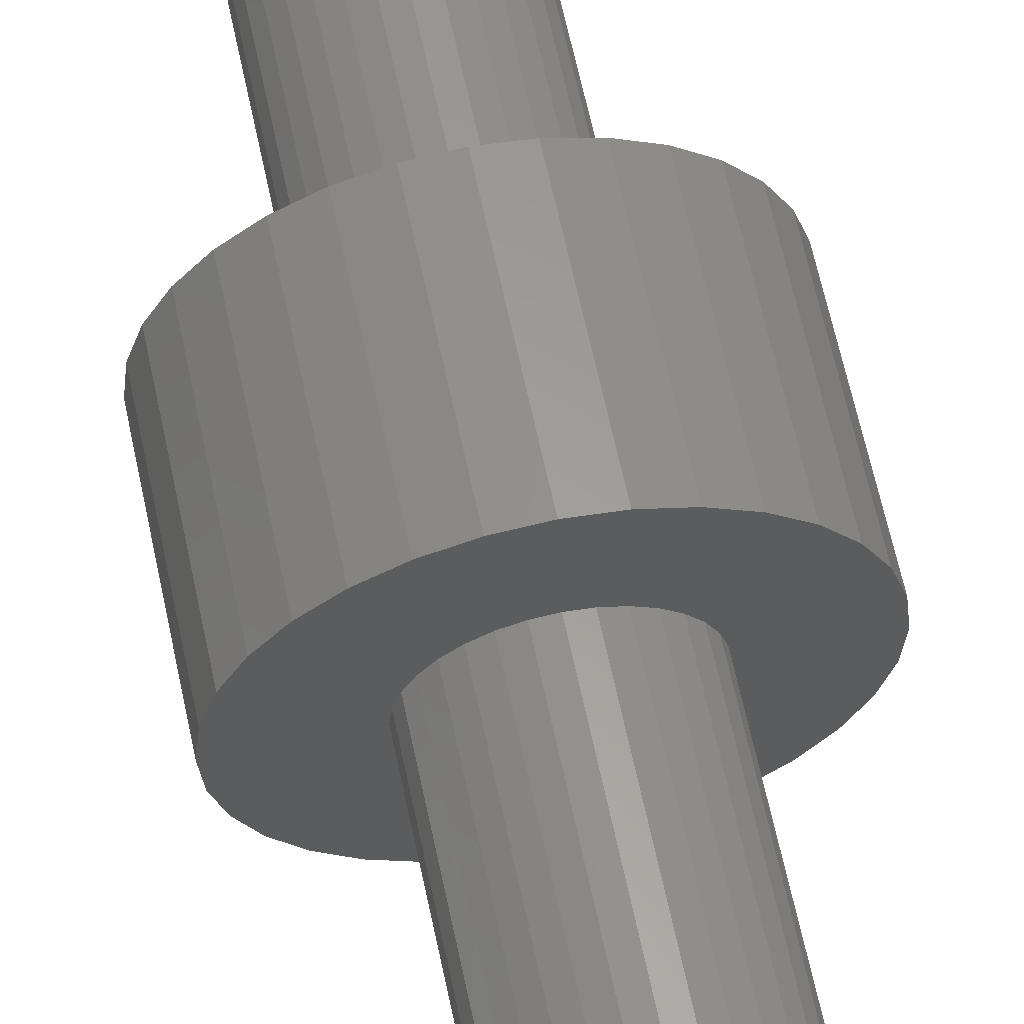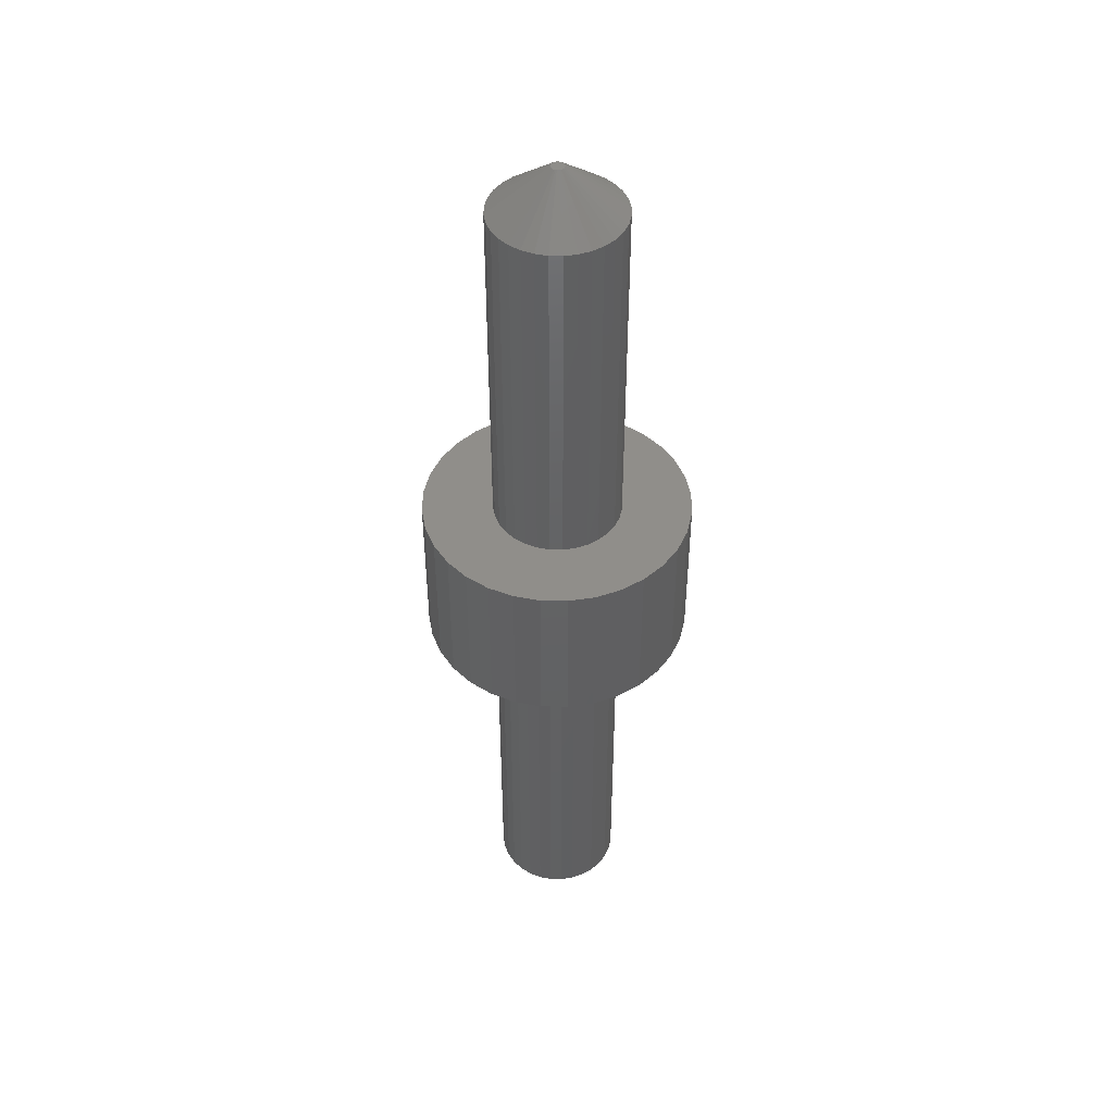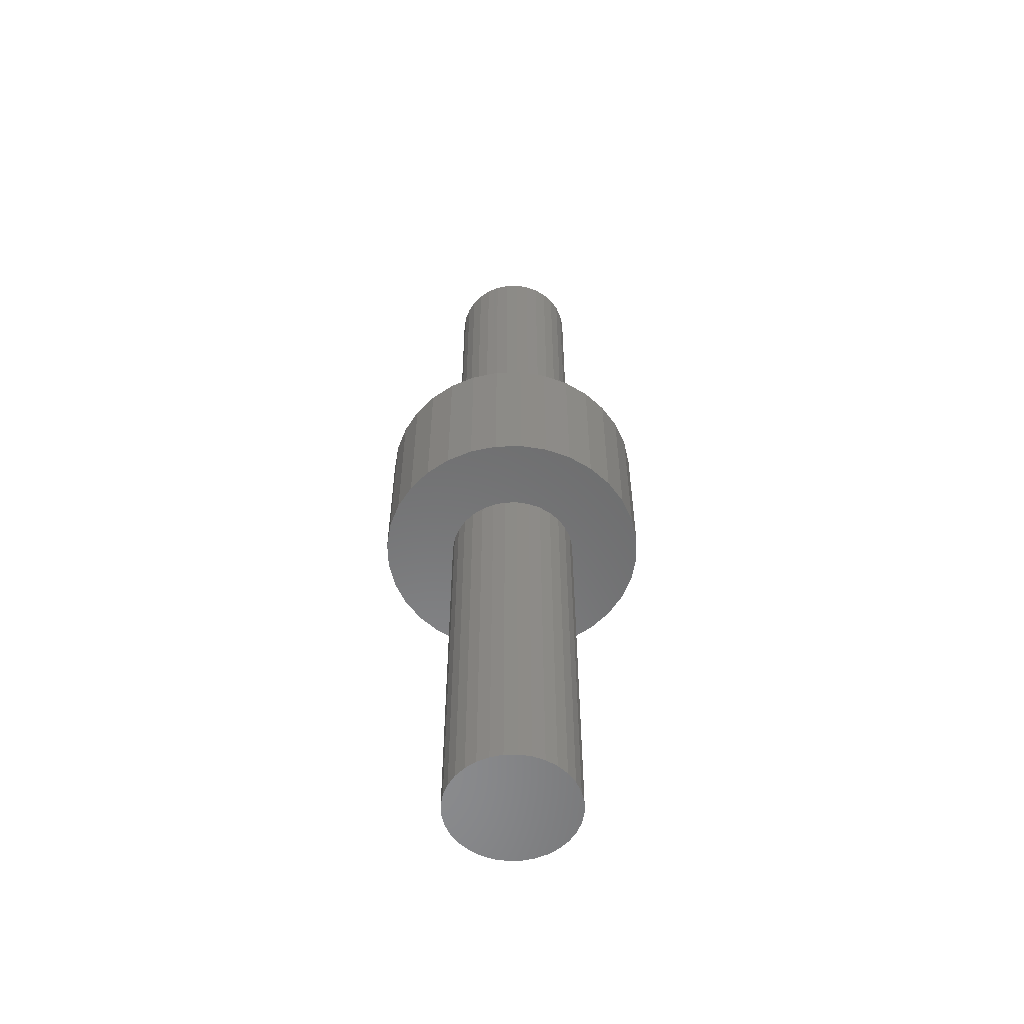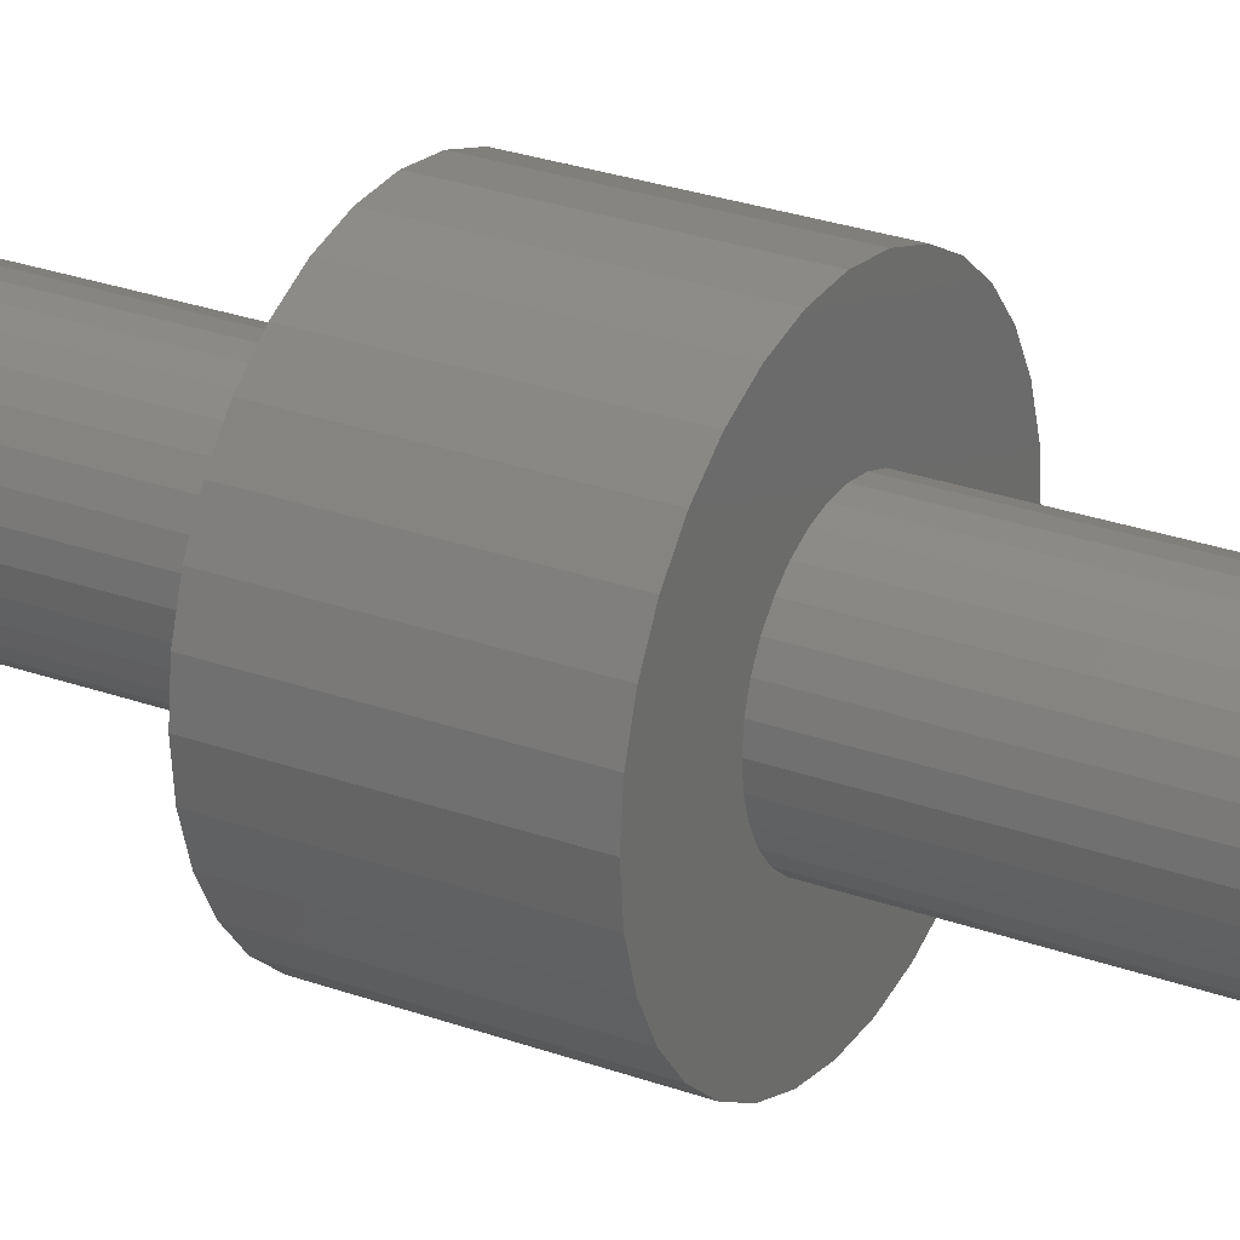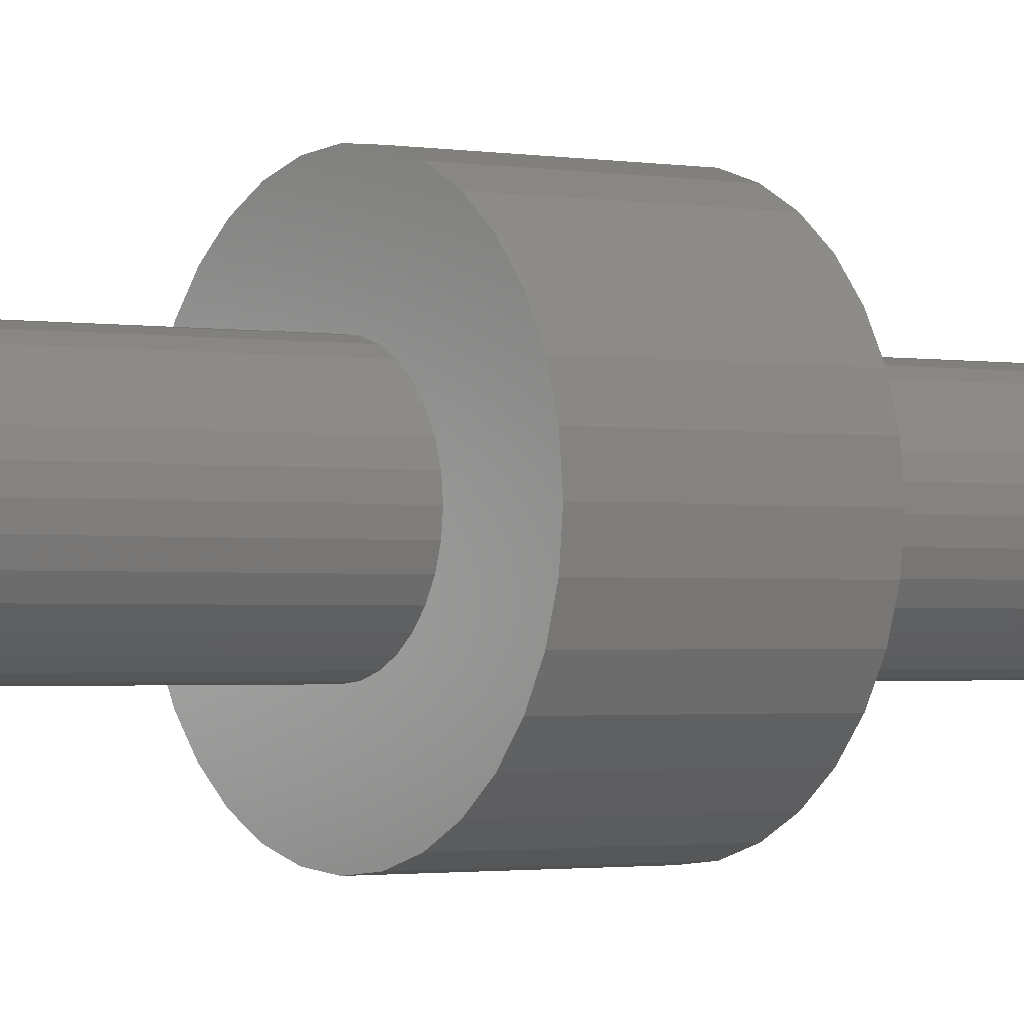
<metadata>
{"format":"stl","ext":"stl","renderer":"f3d","projection":"perspective","resolution":1024,"background":"white","views":[{"elev":61.3,"azim":168.3,"up":"+Z"},{"elev":45.8,"azim":-105.7,"up":"+Y"},{"elev":-56.3,"azim":-161.5,"up":"+Y"},{"elev":26.1,"azim":120.2,"up":"+Z"},{"elev":-1.4,"azim":53.3,"up":"+Z"}]}
</metadata>
<code>
# stl→obj: 224 verts, 444 faces
v 0.006343 0.5391 0.004843
v 0.007149 0.5391 0.003336
v -0.008153 0.5391 0.004843
v -0.008958 0.5391 0.003336
v 0.007645 0.5391 0.001701
v -0.009454 0.5391 0.001701
v 0.007812 0.5391 -6.247e-10
v 0.007645 0.5391 -0.001701
v 0.007149 0.5391 -0.003336
v -0.009454 0.5391 -0.001701
v -0.008958 0.5391 -0.003336
v 0.006343 0.5391 -0.004843
v -0.008153 0.5391 -0.004843
v 0.005259 0.5391 -0.006164
v -0.007069 0.5391 -0.006164
v 0.003938 0.5391 -0.007248
v 0.002431 0.5391 -0.008054
v -0.009622 0.5391 -1.464e-17
v -0.007069 0.5391 0.006164
v -0.005748 0.5391 0.007248
v -0.00424 0.5391 0.008054
v -0.002605 0.5391 0.00855
v -0.0009046 0.5391 0.008717
v 0.000796 0.5391 0.00855
v 0.002431 0.5391 0.008054
v 0.003938 0.5391 0.007248
v 0.005259 0.5391 0.006164
v -0.005748 0.5391 -0.007248
v 0.000796 0.5391 -0.00855
v -0.0009046 0.5391 -0.008717
v -0.002605 0.5391 -0.00855
v -0.00424 0.5391 -0.008054
v -0.08775 4.821e-18 -1.064e-17
v -0.08775 0.4766 -3.19e-17
v -0.08608 5.196e-18 -0.01694
v -0.08608 0.4766 -0.01694
v -0.08114 5.471e-18 -0.03323
v -0.08114 0.4766 -0.03323
v -0.07311 5.916e-18 -0.04825
v -0.07311 0.4766 -0.04825
v -0.06231 6.516e-18 -0.06141
v -0.06231 0.4766 -0.06141
v -0.04915 7.246e-18 -0.07221
v -0.04915 0.4766 -0.07221
v -0.03414 8.08e-18 -0.08023
v -0.03414 0.4766 -0.08023
v -0.01785 8.984e-18 -0.08517
v -0.01785 0.4766 -0.08517
v -0.0009046 9.924e-18 -0.08684
v -0.0009046 0.4766 -0.08684
v 0.01604 1.086e-17 -0.08517
v 0.01604 0.4766 -0.08517
v 0.03233 1.177e-17 -0.08023
v 0.03233 0.4766 -0.08023
v 0.04734 1.26e-17 -0.07221
v 0.04734 0.4766 -0.07221
v 0.0605 1.333e-17 -0.06141
v 0.0605 0.4766 -0.06141
v 0.0713 1.393e-17 -0.04825
v 0.0713 0.4766 -0.04825
v 0.07933 1.438e-17 -0.03323
v 0.07933 0.4766 -0.03323
v 0.08427 1.465e-17 -0.01694
v 0.08427 0.4766 -0.01694
v 0.08594 -4.821e-18 1.063e-17
v 0.08594 0.4766 1.063e-17
v 0.08427 1.465e-17 0.01694
v 0.08427 0.4766 0.01694
v 0.07933 1.438e-17 0.03323
v 0.07933 0.4766 0.03323
v 0.0713 1.393e-17 0.04825
v 0.0713 0.4766 0.04825
v 0.0605 1.333e-17 0.06141
v 0.0605 0.4766 0.06141
v 0.04734 1.26e-17 0.07221
v 0.04734 0.4766 0.07221
v 0.03233 1.177e-17 0.08023
v 0.03233 0.4766 0.08023
v 0.01604 1.086e-17 0.08517
v 0.01604 0.4766 0.08517
v -0.0009046 9.924e-18 0.08684
v -0.0009046 0.4766 0.08684
v -0.01785 8.984e-18 0.08517
v -0.01785 0.4766 0.08517
v -0.03414 8.08e-18 0.08023
v -0.03414 0.4766 0.08023
v -0.04915 7.246e-18 0.07221
v -0.04915 0.4766 0.07221
v -0.06231 6.516e-18 0.06141
v -0.06231 0.4766 0.06141
v -0.07311 5.916e-18 0.04825
v -0.07311 0.4766 0.04825
v -0.08114 5.471e-18 0.03323
v -0.08114 0.4766 0.03323
v -0.08608 5.196e-18 0.01694
v -0.08608 0.4766 0.01694
v -0.1659 4.565e-18 -0.06949
v 0.18 2.376e-17 0.03542
v 0.1696 2.319e-17 -0.06949
v -0.1491 5.497e-18 0.1009
v -0.1265 6.75e-18 0.1284
v -0.09899 8.278e-18 0.151
v -0.0676 1.002e-17 0.1678
v -0.03353 1.191e-17 0.1781
v 0.001891 1.388e-17 0.1816
v 0.03732 1.584e-17 0.1781
v 0.07138 1.774e-17 0.1678
v 0.1028 1.948e-17 0.151
v 0.1303 2.101e-17 0.1284
v 0.1529 2.226e-17 0.1009
v -0.1659 4.565e-18 0.06949
v -0.1491 5.497e-18 -0.1009
v -0.1265 6.75e-18 -0.1284
v 0.1529 2.226e-17 -0.1009
v 0.1303 2.101e-17 -0.1284
v 0.1028 1.948e-17 -0.151
v 0.07138 1.774e-17 -0.1678
v 0.03732 1.584e-17 -0.1781
v 0.001891 1.388e-17 -0.1816
v -0.03353 1.191e-17 -0.1781
v -0.0676 1.002e-17 -0.1678
v -0.09899 8.278e-18 -0.151
v 0.1696 2.319e-17 0.06949
v -0.1762 3.992e-18 0.03542
v -0.1797 3.798e-18 2.224e-17
v -0.1762 3.992e-18 -0.03542
v 0.1835 2.396e-17 -2.224e-17
v 0.18 2.376e-17 -0.03542
v -0.08594 -0.2109 3.19e-17
v -0.08427 -0.2109 0.01694
v -0.1797 -0.2109 2.224e-17
v -0.0713 -0.2109 -0.04825
v -0.1659 -0.2109 -0.06949
v -0.0605 -0.2109 -0.06141
v -0.04734 -0.2109 -0.07221
v 0.07311 -0.2109 0.04825
v 0.08114 -0.2109 0.03323
v 0.18 -0.2109 0.03542
v 0.06231 -0.2109 -0.06141
v 0.04915 -0.2109 -0.07221
v 0.1696 -0.2109 -0.06949
v 0.0009046 -0.2109 0.08684
v 0.01785 -0.2109 0.08517
v 0.1529 -0.2109 0.1009
v 0.1303 -0.2109 0.1284
v 0.1028 -0.2109 0.151
v 0.07138 -0.2109 0.1678
v 0.03732 -0.2109 0.1781
v 0.001891 -0.2109 0.1816
v -0.03353 -0.2109 0.1781
v -0.0676 -0.2109 0.1678
v -0.09899 -0.2109 0.151
v -0.1265 -0.2109 0.1284
v -0.1491 -0.2109 0.1009
v -0.1659 -0.2109 0.06949
v -0.04734 -0.2109 0.07221
v -0.03233 -0.2109 0.08023
v -0.01604 -0.2109 0.08517
v -0.1762 -0.2109 -0.03542
v -0.07933 -0.2109 -0.03323
v -0.08427 -0.2109 -0.01694
v -0.1491 -0.2109 -0.1009
v -0.1265 -0.2109 -0.1284
v 0.0009046 -0.2109 -0.08684
v -0.01604 -0.2109 -0.08517
v -0.03233 -0.2109 -0.08023
v -0.09899 -0.2109 -0.151
v -0.0676 -0.2109 -0.1678
v -0.03353 -0.2109 -0.1781
v 0.001891 -0.2109 -0.1816
v 0.03732 -0.2109 -0.1781
v 0.07138 -0.2109 -0.1678
v 0.1028 -0.2109 -0.151
v 0.1303 -0.2109 -0.1284
v 0.1529 -0.2109 -0.1009
v 0.03414 -0.2109 0.08023
v 0.04915 -0.2109 0.07221
v 0.1696 -0.2109 0.06949
v 0.03414 -0.2109 -0.08023
v 0.01785 -0.2109 -0.08517
v -0.1762 -0.2109 0.03542
v -0.0713 -0.2109 0.04825
v -0.0605 -0.2109 0.06141
v -0.07933 -0.2109 0.03323
v 0.06231 -0.2109 0.06141
v 0.1835 -0.2109 -2.224e-17
v 0.08608 -0.2109 0.01694
v 0.08775 -0.2109 -3.19e-17
v 0.18 -0.2109 -0.03542
v 0.08608 -0.2109 -0.01694
v 0.08114 -0.2109 -0.03323
v 0.07311 -0.2109 -0.04825
v 0.08775 -0.75 -3.19e-17
v 0.08608 -0.75 -0.01694
v 0.08114 -0.75 -0.03323
v 0.07311 -0.75 -0.04825
v 0.06231 -0.75 -0.06141
v 0.04915 -0.75 -0.07221
v 0.03414 -0.75 -0.08023
v 0.01785 -0.75 -0.08517
v 0.0009046 -0.75 -0.08684
v -0.01604 -0.75 -0.08517
v -0.03233 -0.75 -0.08023
v -0.04734 -0.75 -0.07221
v -0.0605 -0.75 -0.06141
v -0.0713 -0.75 -0.04825
v -0.07933 -0.75 -0.03323
v -0.08427 -0.75 -0.01694
v -0.08594 -0.75 3.19e-17
v -0.08427 -0.75 0.01694
v -0.07933 -0.75 0.03323
v -0.0713 -0.75 0.04825
v -0.0605 -0.75 0.06141
v -0.04734 -0.75 0.07221
v -0.03233 -0.75 0.08023
v -0.01604 -0.75 0.08517
v 0.0009046 -0.75 0.08684
v 0.01785 -0.75 0.08517
v 0.03414 -0.75 0.08023
v 0.04915 -0.75 0.07221
v 0.06231 -0.75 0.06141
v 0.07311 -0.75 0.04825
v 0.08114 -0.75 0.03323
v 0.08608 -0.75 0.01694
f 1 2 3
f 3 2 4
f 2 5 4
f 4 5 6
f 7 6 5
f 8 9 10
f 10 9 11
f 9 12 11
f 11 12 13
f 12 14 13
f 13 14 15
f 14 16 15
f 15 16 17
f 18 6 7
f 18 7 8
f 18 8 10
f 19 20 21
f 19 21 22
f 19 22 23
f 19 23 24
f 19 24 25
f 19 25 26
f 19 26 27
f 19 27 1
f 19 1 3
f 28 15 17
f 28 17 29
f 28 29 30
f 28 30 31
f 28 31 32
f 33 34 35
f 35 34 36
f 35 36 37
f 37 36 38
f 37 38 39
f 39 38 40
f 39 40 41
f 41 40 42
f 41 42 43
f 43 42 44
f 43 44 45
f 45 44 46
f 45 46 47
f 47 46 48
f 47 48 49
f 49 48 50
f 49 50 51
f 51 50 52
f 51 52 53
f 53 52 54
f 53 54 55
f 55 54 56
f 55 56 57
f 57 56 58
f 57 58 59
f 59 58 60
f 59 60 61
f 61 60 62
f 61 62 63
f 63 62 64
f 63 64 65
f 65 64 66
f 65 66 67
f 67 66 68
f 67 68 69
f 69 68 70
f 69 70 71
f 71 70 72
f 71 72 73
f 73 72 74
f 73 74 75
f 75 74 76
f 75 76 77
f 77 76 78
f 77 78 79
f 79 78 80
f 79 80 81
f 81 80 82
f 81 82 83
f 83 82 84
f 83 84 85
f 85 84 86
f 85 86 87
f 87 86 88
f 87 88 89
f 89 88 90
f 89 90 91
f 91 90 92
f 91 92 93
f 93 92 94
f 93 94 95
f 95 94 96
f 95 96 33
f 33 96 34
f 7 5 66
f 5 68 66
f 34 96 18
f 96 6 18
f 94 92 4
f 4 96 94
f 6 96 4
f 92 90 19
f 3 92 19
f 4 92 3
f 88 86 20
f 20 90 88
f 19 90 20
f 84 82 22
f 22 86 84
f 21 86 22
f 20 86 21
f 78 76 25
f 25 80 78
f 24 80 25
f 24 23 80
f 76 74 27
f 26 76 27
f 25 76 26
f 72 70 1
f 1 74 72
f 27 74 1
f 5 70 68
f 2 70 5
f 1 70 2
f 23 22 82
f 82 80 23
f 18 10 34
f 10 36 34
f 66 64 7
f 64 8 7
f 62 60 9
f 9 64 62
f 8 64 9
f 60 58 14
f 12 60 14
f 9 60 12
f 56 54 16
f 16 58 56
f 14 58 16
f 52 50 29
f 29 54 52
f 17 54 29
f 16 54 17
f 46 44 32
f 32 48 46
f 31 48 32
f 31 30 48
f 44 42 15
f 28 44 15
f 32 44 28
f 40 38 13
f 13 42 40
f 15 42 13
f 10 38 36
f 11 38 10
f 13 38 11
f 30 29 50
f 50 48 30
f 41 97 39
f 43 97 41
f 98 69 71
f 99 55 57
f 81 100 101
f 81 101 102
f 81 102 103
f 81 103 104
f 81 104 105
f 81 105 106
f 81 106 107
f 81 107 108
f 81 108 109
f 81 109 110
f 81 110 79
f 100 81 83
f 100 83 85
f 100 85 87
f 100 87 111
f 112 97 43
f 112 43 45
f 112 45 47
f 112 47 49
f 112 49 113
f 49 114 115
f 49 115 116
f 49 116 117
f 49 117 118
f 49 118 119
f 49 119 120
f 49 120 121
f 49 121 122
f 49 122 113
f 110 123 75
f 110 75 77
f 110 77 79
f 114 49 51
f 114 51 53
f 114 53 55
f 114 55 99
f 87 89 111
f 111 89 91
f 111 91 124
f 91 93 124
f 124 93 95
f 124 95 125
f 95 33 125
f 125 33 35
f 125 35 126
f 35 37 126
f 126 37 39
f 126 39 97
f 75 123 73
f 73 123 98
f 73 98 71
f 65 67 127
f 127 67 69
f 127 69 98
f 61 63 128
f 128 63 65
f 128 65 127
f 57 59 99
f 99 59 61
f 99 61 128
f 129 130 131
f 132 133 134
f 134 133 135
f 136 137 138
f 139 140 141
f 142 143 144
f 142 144 145
f 142 145 146
f 142 146 147
f 142 147 148
f 142 148 149
f 142 149 150
f 142 150 151
f 142 151 152
f 142 152 153
f 142 153 154
f 154 155 156
f 154 156 157
f 154 157 158
f 154 158 142
f 159 133 132
f 159 132 160
f 159 160 161
f 159 161 129
f 159 129 131
f 162 163 164
f 162 164 165
f 162 165 166
f 162 166 135
f 162 135 133
f 164 163 167
f 164 167 168
f 164 168 169
f 164 169 170
f 164 170 171
f 164 171 172
f 164 172 173
f 164 173 174
f 164 174 175
f 144 143 176
f 144 176 177
f 144 177 178
f 175 141 140
f 175 140 179
f 175 179 180
f 175 180 164
f 181 182 155
f 155 182 183
f 155 183 156
f 131 130 181
f 181 130 184
f 181 184 182
f 136 138 185
f 185 138 178
f 185 178 177
f 138 137 186
f 186 137 187
f 186 187 188
f 186 188 189
f 189 188 190
f 189 190 191
f 189 191 141
f 141 191 192
f 141 192 139
f 188 193 190
f 190 193 194
f 190 194 191
f 191 194 195
f 191 195 192
f 192 195 196
f 192 196 139
f 139 196 197
f 139 197 140
f 140 197 198
f 140 198 179
f 179 198 199
f 179 199 180
f 180 199 200
f 180 200 164
f 164 200 201
f 164 201 165
f 165 201 202
f 165 202 166
f 166 202 203
f 166 203 135
f 135 203 204
f 135 204 134
f 134 204 205
f 134 205 132
f 132 205 206
f 132 206 160
f 160 206 207
f 160 207 161
f 161 207 208
f 161 208 129
f 129 208 209
f 129 209 130
f 130 209 210
f 130 210 184
f 184 210 211
f 184 211 182
f 182 211 212
f 182 212 183
f 183 212 213
f 183 213 156
f 156 213 214
f 156 214 157
f 157 214 215
f 157 215 158
f 158 215 216
f 158 216 142
f 142 216 217
f 142 217 143
f 143 217 218
f 143 218 176
f 176 218 219
f 176 219 177
f 177 219 220
f 177 220 185
f 185 220 221
f 185 221 136
f 136 221 222
f 136 222 137
f 137 222 223
f 137 223 187
f 187 223 224
f 187 224 188
f 188 224 193
f 216 218 217
f 218 216 215
f 218 215 219
f 219 215 214
f 219 214 220
f 220 214 213
f 220 213 221
f 197 204 198
f 198 204 203
f 198 203 199
f 199 203 202
f 199 202 200
f 200 202 201
f 221 213 222
f 222 213 212
f 222 212 223
f 223 212 211
f 223 211 224
f 224 211 210
f 224 210 193
f 193 210 209
f 193 209 194
f 194 209 208
f 194 208 195
f 195 208 207
f 195 207 196
f 196 207 206
f 196 206 197
f 197 206 205
f 197 205 204
f 127 186 128
f 128 186 189
f 128 189 99
f 99 189 141
f 99 141 114
f 114 141 175
f 114 175 115
f 115 175 174
f 115 174 116
f 116 174 173
f 116 173 117
f 117 173 172
f 117 172 118
f 118 172 171
f 118 171 119
f 119 171 170
f 119 170 120
f 120 170 169
f 120 169 121
f 121 169 168
f 121 168 122
f 122 168 167
f 122 167 113
f 113 167 163
f 113 163 112
f 112 163 162
f 112 162 97
f 97 162 133
f 97 133 126
f 126 133 159
f 126 159 125
f 125 159 131
f 125 131 124
f 124 131 181
f 124 181 111
f 111 181 155
f 111 155 100
f 100 155 154
f 100 154 101
f 101 154 153
f 101 153 102
f 102 153 152
f 102 152 103
f 103 152 151
f 103 151 104
f 104 151 150
f 104 150 105
f 105 150 149
f 105 149 106
f 106 149 148
f 106 148 107
f 107 148 147
f 107 147 108
f 108 147 146
f 108 146 109
f 109 146 145
f 109 145 110
f 110 145 144
f 110 144 123
f 123 144 178
f 123 178 98
f 98 178 138
f 98 138 127
f 127 138 186

</code>
